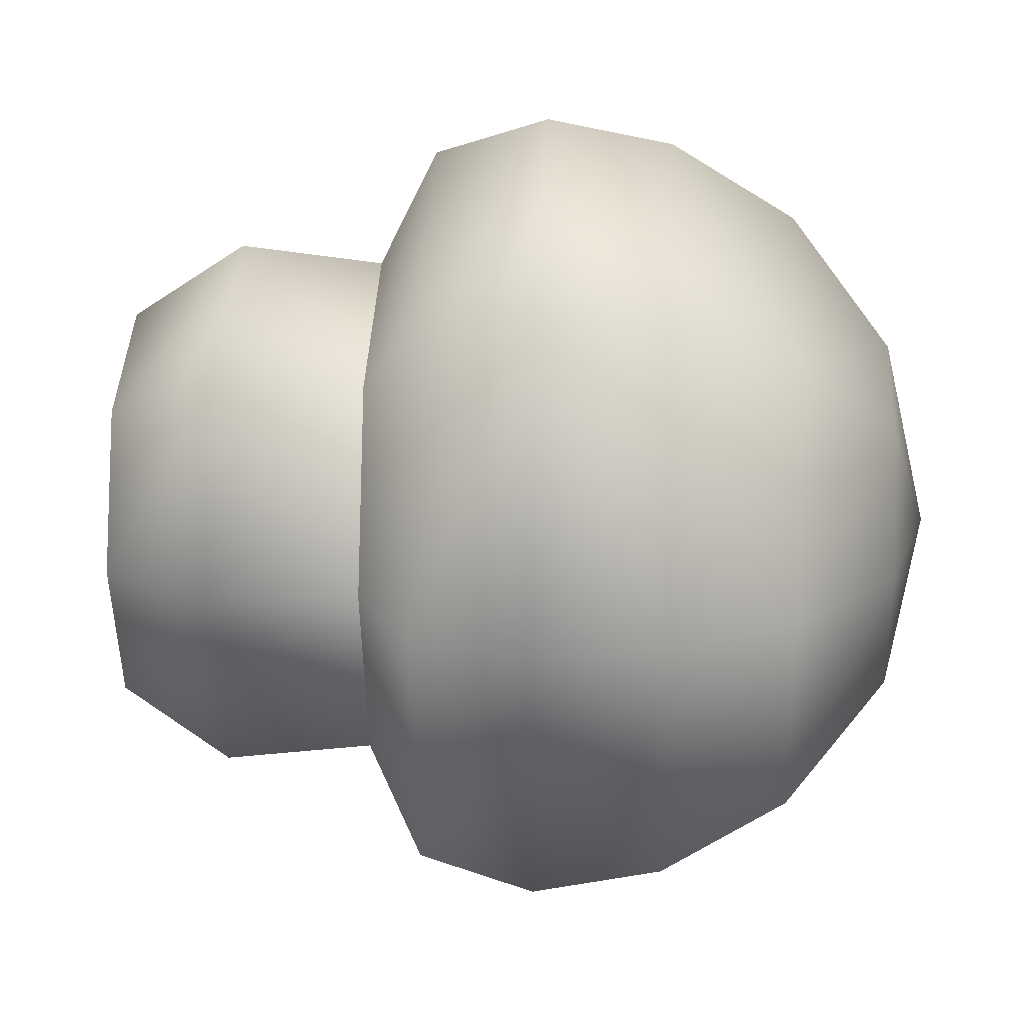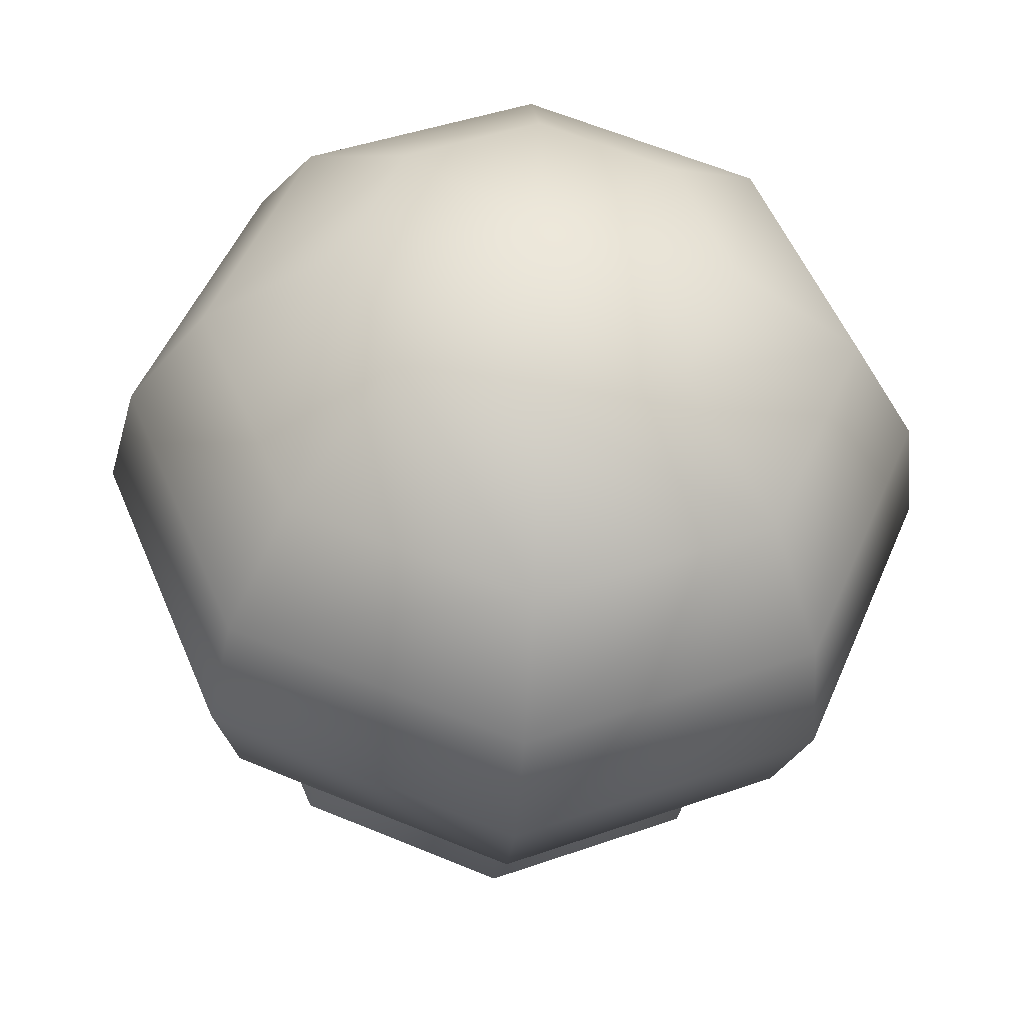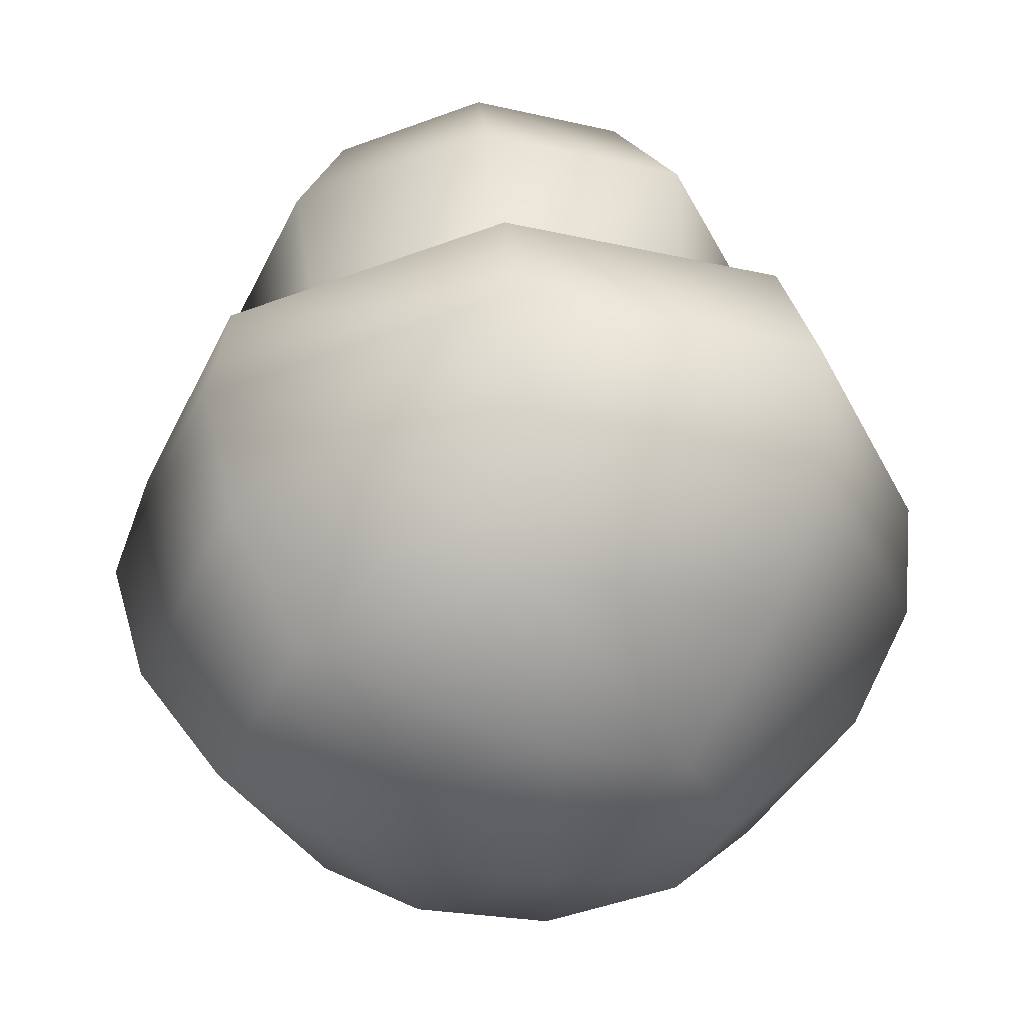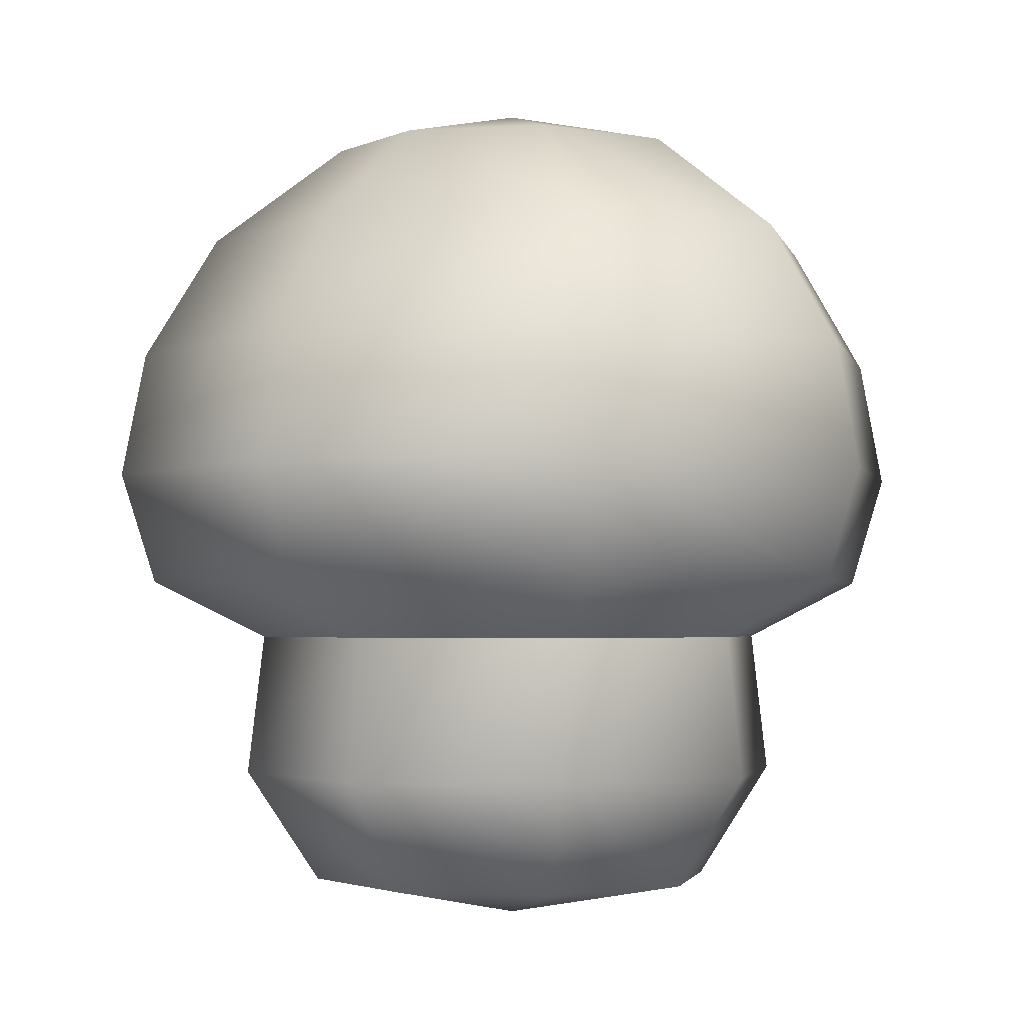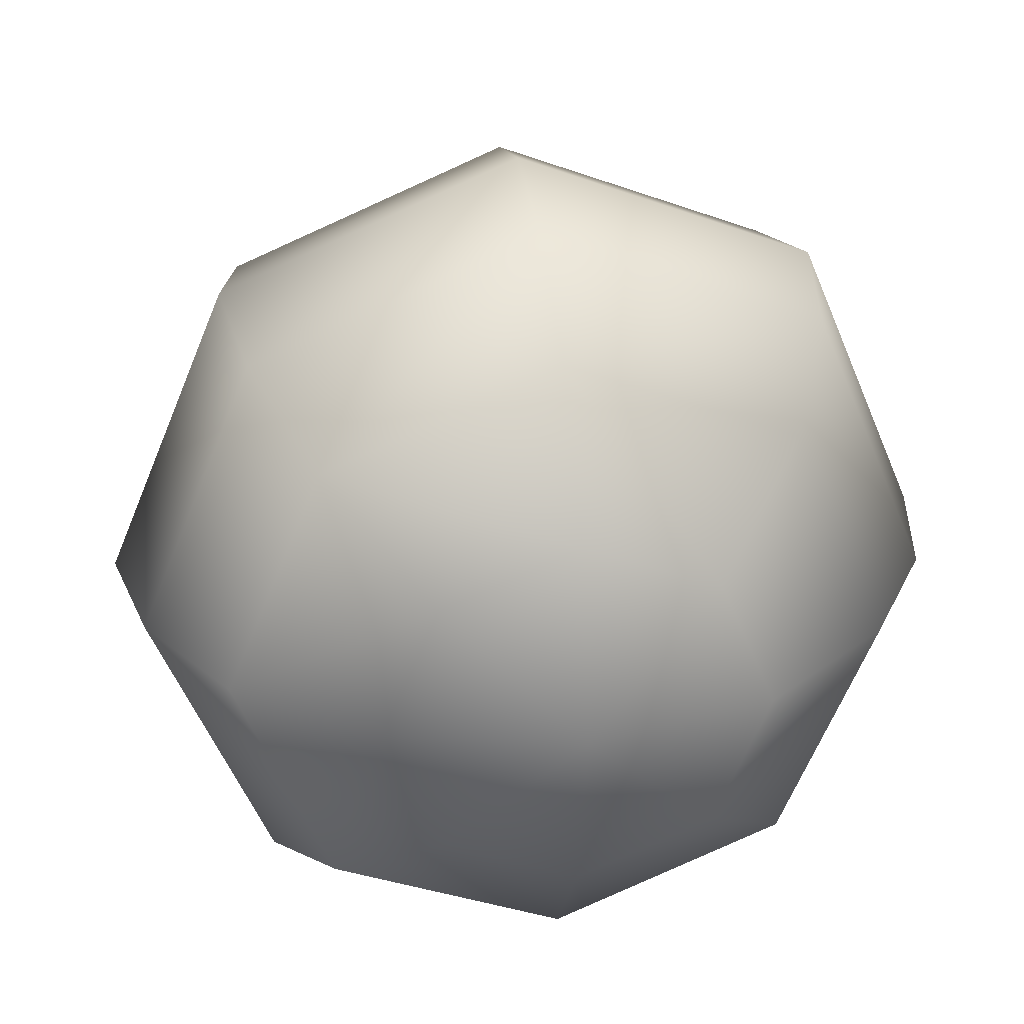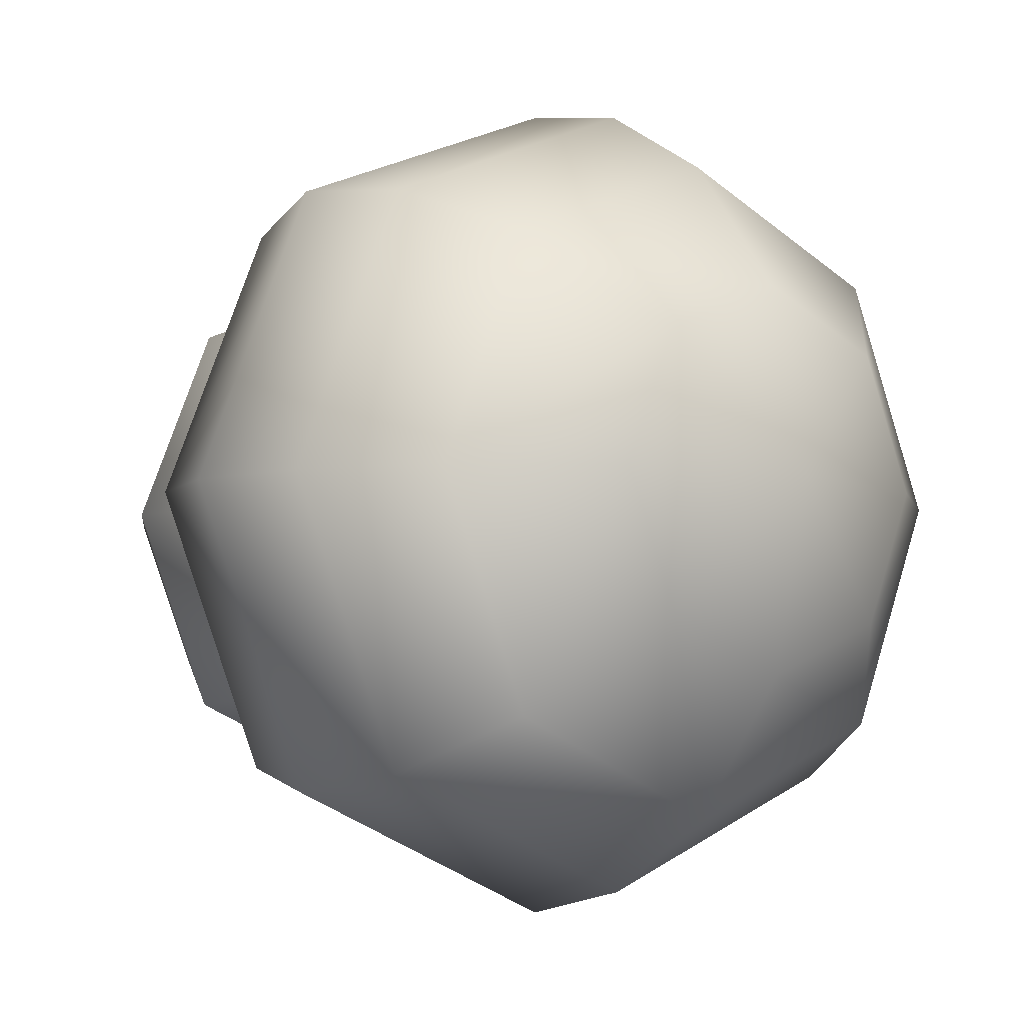
<metadata>
{"format":"obj","ext":"obj","renderer":"f3d","projection":"perspective","resolution":1024,"background":"white","views":[{"elev":18.6,"azim":93.1,"up":"+Z"},{"elev":-37.7,"azim":176.0,"up":"+Z"},{"elev":56.2,"azim":174.7,"up":"+Z"},{"elev":-2.3,"azim":124.6,"up":"+Y"},{"elev":30.4,"azim":170.6,"up":"+Z"},{"elev":-6.0,"azim":140.0,"up":"+Z"}]}
</metadata>
<code>
v 0 1.889 -3.521
v 0 0.481 -2.596
v 2.49 1.889 -2.49
v 1.836 0.481 -1.836
v 3.521 1.889 0
v 2.596 0.481 0
v 2.49 1.889 2.49
v 1.836 0.481 1.836
v 0 1.889 3.521
v 0 0.481 2.596
v -2.49 1.889 2.49
v -1.836 0.481 1.836
v -3.521 1.889 0
v -2.596 0.481 0
v -2.49 1.889 -2.49
v -1.836 0.481 -1.836
v 0 0 0
v 0 4.281 3.241
v 2.292 4.281 2.292
v 3.241 4.281 0
v 2.292 4.281 -2.292
v 0 4.281 -3.241
v -2.292 4.281 -2.292
v -3.241 4.281 0
v -2.292 4.281 2.292
v 0 8.865 -3.958
v -2.799 8.865 -2.799
v 0 7.336 -4.881
v -3.451 7.336 -3.451
v 0 5.776 -5.181
v -3.663 5.776 -3.663
v -3.356 4.376 -3.356
v 0 4.376 -4.746
v 2.799 8.865 -2.799
v 3.451 7.336 -3.451
v 3.663 5.776 -3.663
v 3.356 4.376 -3.356
v -3.958 8.865 0
v -4.881 7.336 0
v -5.181 5.776 0
v -4.746 4.376 0
v -2.799 8.865 2.799
v -3.451 7.336 3.451
v -3.663 5.776 3.663
v -3.356 4.376 3.356
v 0 8.865 3.958
v 0 7.336 4.881
v 0 5.776 5.181
v 0 4.376 4.746
v 2.799 8.865 2.799
v 3.451 7.336 3.451
v 3.663 5.776 3.663
v 3.356 4.376 3.356
v 3.958 8.865 0
v 4.881 7.336 0
v 5.181 5.776 0
v 4.746 4.376 0
v 0 10.12 -2.307
v 0 10.65 0
v -1.631 10.12 -1.631
v -2.307 10.12 0
v -1.631 10.12 1.631
v 0 10.12 2.307
v 1.631 10.12 1.631
v 2.307 10.12 0
v 1.631 10.12 -1.631
v 0 2.01 0
o mesh0081
g mesh0081
f 3 2 1
f 3 4 2
f 5 4 3
f 5 6 4
f 7 6 5
f 7 8 6
f 9 8 7
f 9 10 8
f 11 10 9
f 11 12 10
f 13 12 11
f 13 14 12
f 15 14 13
f 15 16 14
f 1 16 15
f 2 16 1
f 2 17 16
f 4 17 2
f 4 6 17
f 17 14 16
f 17 12 14
f 17 10 12
f 17 8 10
f 6 8 17
f 9 19 18
f 7 19 9
f 7 20 19
f 5 20 7
f 5 21 20
f 3 21 5
f 3 22 21
f 1 22 3
f 1 23 22
f 15 23 1
f 15 24 23
f 13 24 15
f 13 25 24
f 11 25 13
f 11 18 25
f 9 18 11
f 28 27 26
f 28 29 27
f 30 29 28
f 30 31 29
f 30 32 31
f 33 32 30
f 35 26 34
f 35 28 26
f 36 28 35
f 36 30 28
f 36 33 30
f 37 33 36
f 29 38 27
f 29 39 38
f 31 39 29
f 31 40 39
f 31 41 40
f 32 41 31
f 39 42 38
f 39 43 42
f 40 43 39
f 40 44 43
f 40 45 44
f 41 45 40
f 43 46 42
f 43 47 46
f 44 47 43
f 44 48 47
f 44 49 48
f 45 49 44
f 47 50 46
f 47 51 50
f 48 51 47
f 48 52 51
f 48 53 52
f 49 53 48
f 51 54 50
f 51 55 54
f 52 55 51
f 52 56 55
f 52 57 56
f 53 57 52
f 55 34 54
f 55 35 34
f 56 35 55
f 56 36 35
f 56 37 36
f 57 37 56
f 60 59 58
f 60 61 59
f 60 38 61
f 60 27 38
f 58 27 60
f 58 26 27
f 62 59 61
f 62 63 59
f 62 46 63
f 62 42 46
f 61 42 62
f 61 38 42
f 64 59 63
f 64 65 59
f 64 54 65
f 64 50 54
f 63 50 64
f 63 46 50
f 66 59 65
f 66 58 59
f 66 26 58
f 66 34 26
f 65 34 66
f 65 54 34
f 41 32 67
f 45 41 67
f 49 45 67
f 53 49 67
f 57 53 67
f 37 57 67
f 33 37 67
f 32 33 67

</code>
